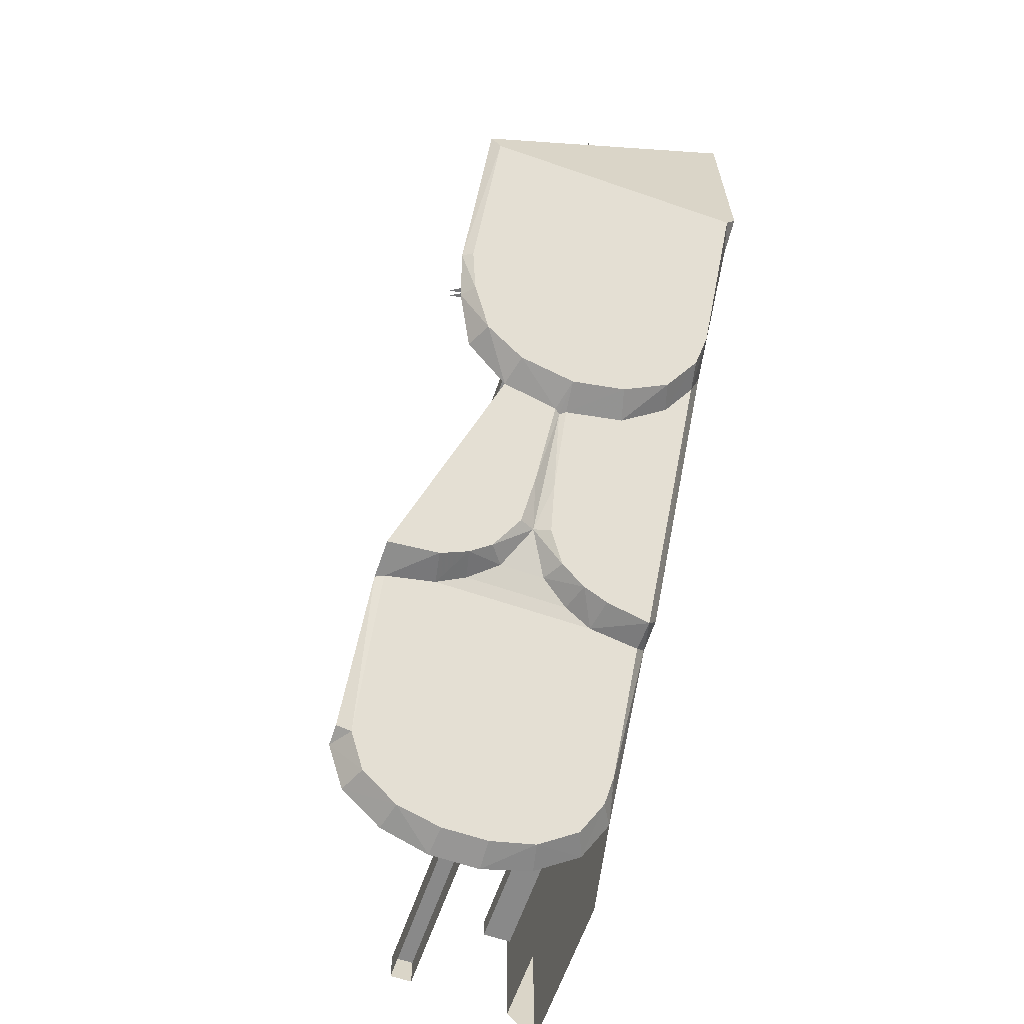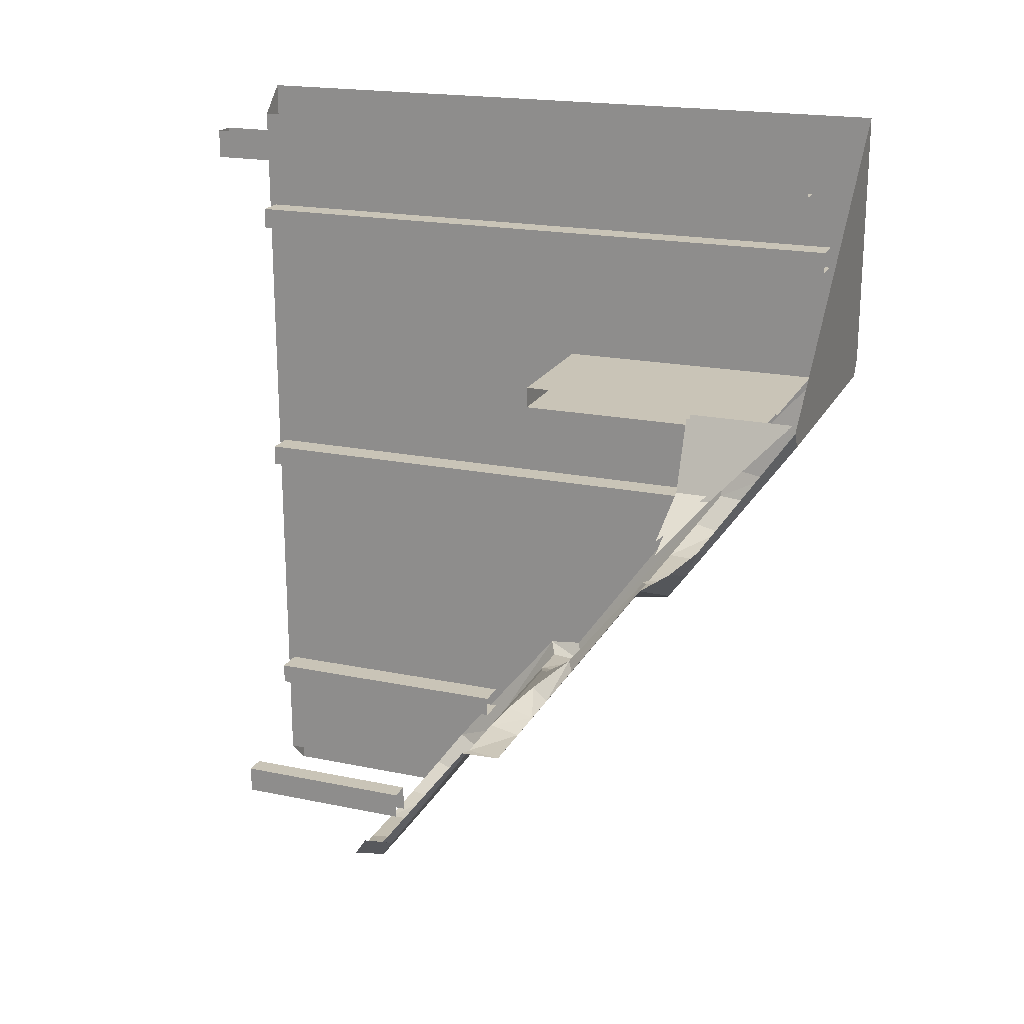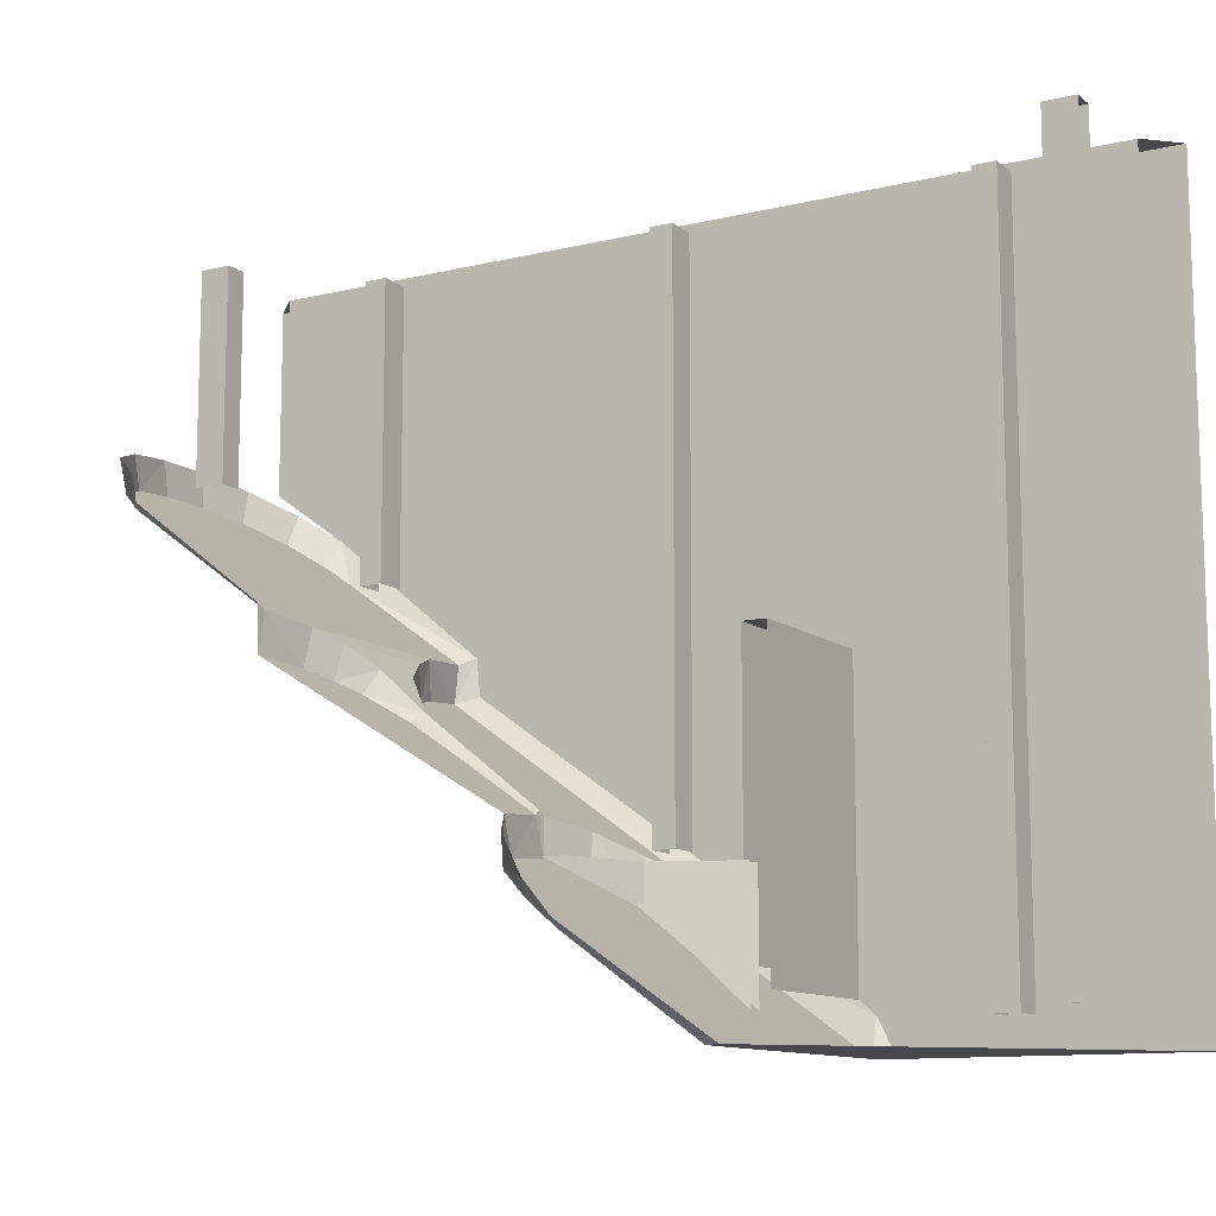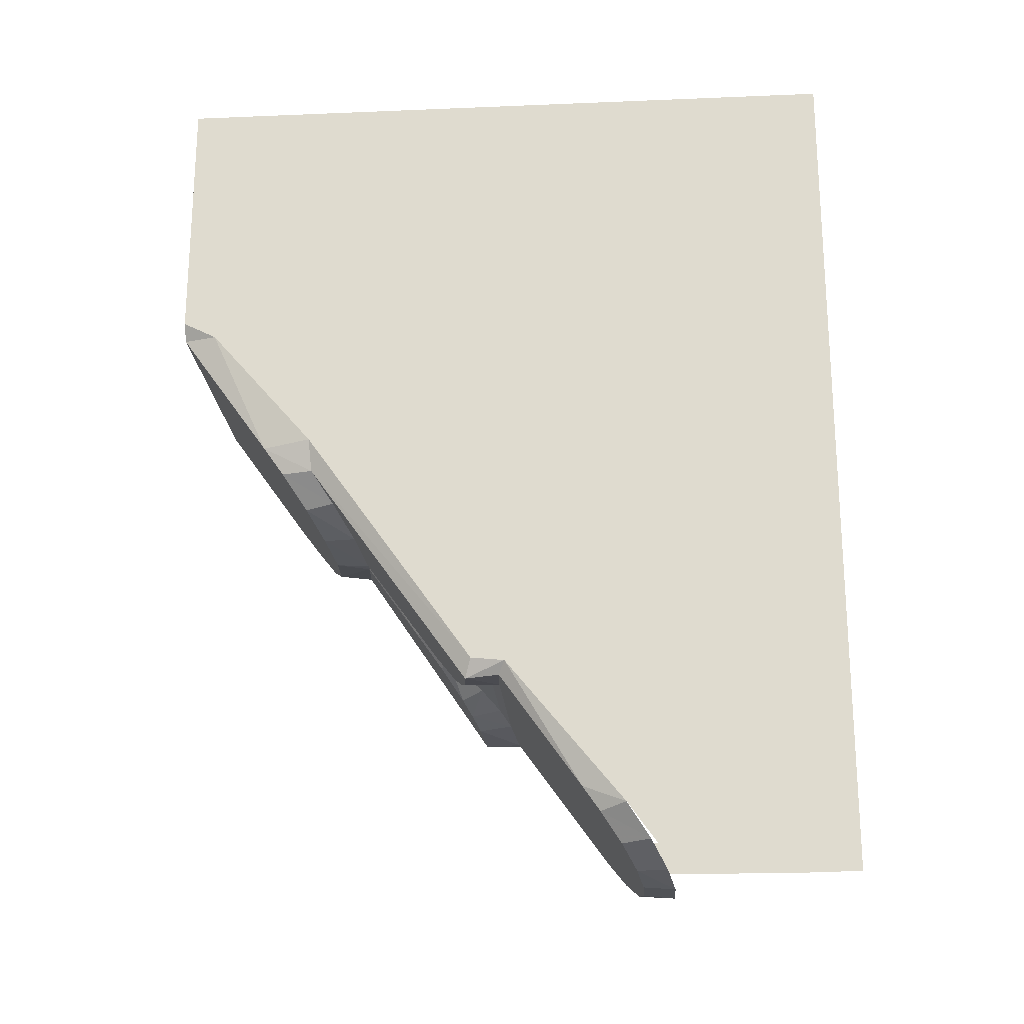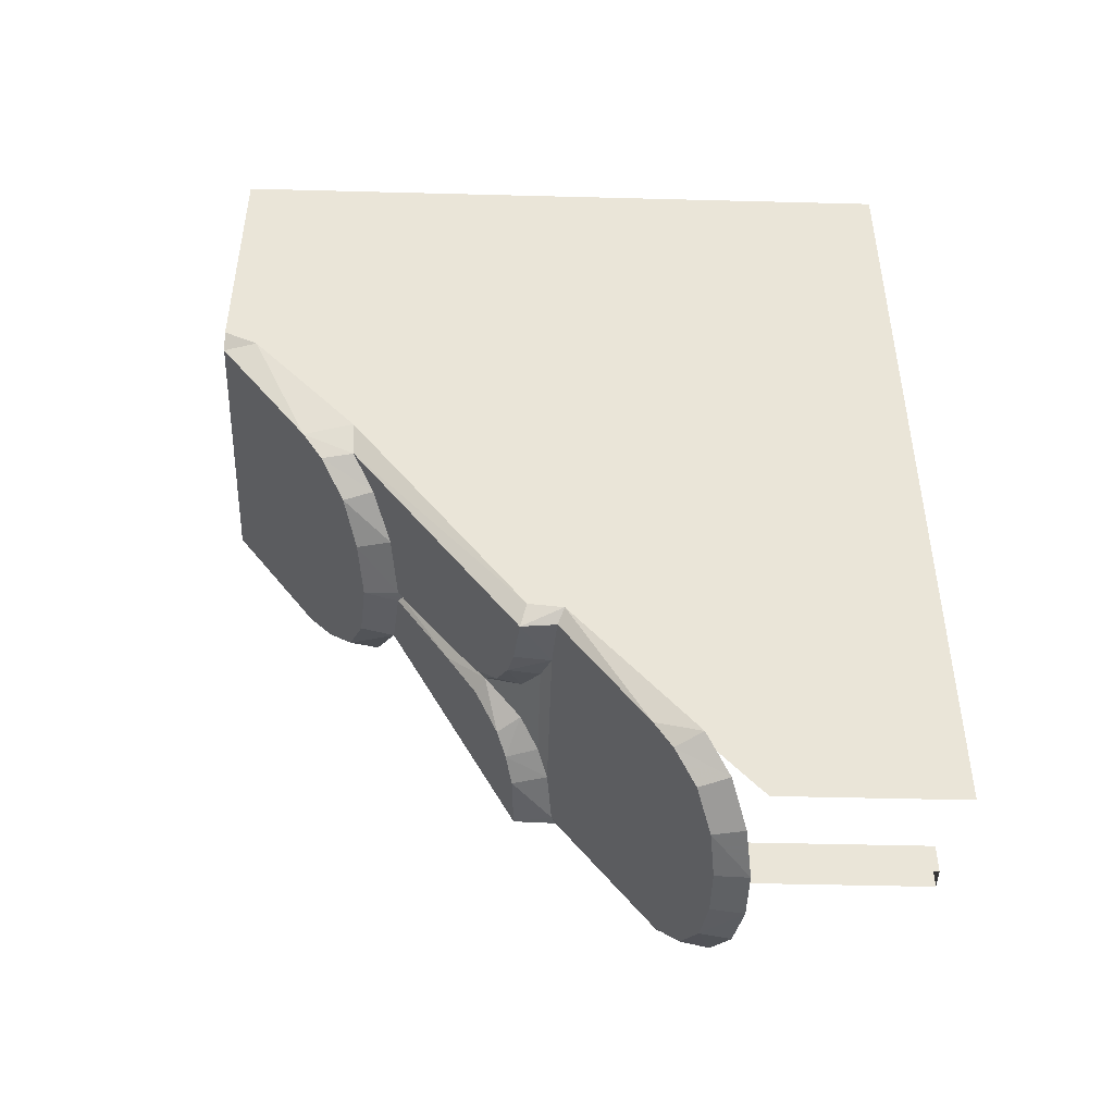
<metadata>
{"format":"obj","ext":"obj","renderer":"f3d","projection":"perspective","resolution":1024,"background":"white","views":[{"elev":-63.1,"azim":-19.2,"up":"+Z"},{"elev":19.9,"azim":-69.1,"up":"+Z"},{"elev":-11.4,"azim":-59.5,"up":"+Y"},{"elev":-21.3,"azim":94.2,"up":"+Z"},{"elev":-46.2,"azim":88.3,"up":"+Z"}]}
</metadata>
<code>
v 0.9916 1.919 -3.173
v 0.8796 1.86 -3.21
v 0.7202 2.007 -3.416
v 0.9916 1.919 -3.173
v 0.7202 2.007 -3.416
v 0.8316 2.162 -3.374
v 0.99 1.33 -2.427
v 0.9175 1.655 -2.923
v 0.9916 1.919 -3.173
v 0.8796 1.86 -3.21
v 0.9916 1.919 -3.173
v 0.9175 1.655 -2.923
v 1.896 3.069 -4.55
v 0.8344 3.344 -4.936
v 1.49 3.305 -4.881
v 1.763 3.208 -4.746
v 1.167 3.344 -4.936
v 1.49 3.305 -4.881
v 0.8344 3.344 -4.936
v 0.99 1.33 -2.427
v 0.9514 1.298 -2.423
v 0.9175 1.655 -2.923
v 0.8344 3.344 -4.936
v 1.896 3.069 -4.55
v 1.928 2.948 -4.381
v 0.105 3.069 -4.55
v 1.002 1.062 -2.402
v 0.07235 0 -0.915
v 0.0707 0.5969 -1.751
v 0.1459 0.7597 -1.979
v 0.5111 3.305 -4.881
v 0.8344 3.344 -4.936
v 0.105 3.069 -4.55
v 0.2377 3.208 -4.746
v 0.06205 2.39 -3.599
v 0.105 3.069 -4.55
v 1.928 2.948 -4.381
v 1.928 2.375 -3.579
v 2 0.2357 -0.9176
v 1.928 0 -0.915
v 1.928 0.6391 -1.81
v 2 0.2357 -0.9176
v 1.928 0.6391 -1.81
v 2 0.9797 -1.777
v 0.07235 0 -0.915
v 0 0 -0.8
v 0 0.6452 -1.738
v 0.07235 0 -0.915
v 0 0.6452 -1.738
v 0.0707 0.5969 -1.751
v 0.4192 2.35 -3.544
v 0.6229 2.282 -3.474
v 0.5686 2.067 -3.5
v 0.8316 2.162 -3.374
v 0.7202 2.007 -3.416
v 0.5686 2.067 -3.5
v 0.5686 2.067 -3.5
v 0.6229 2.282 -3.474
v 0.8316 2.162 -3.374
v 0.5686 2.067 -3.5
v 0.372 2.113 -3.565
v 0.4192 2.35 -3.544
v 1.698 0.9299 -2.217
v 1.451 1.253 -2.36
v 1.76 1.135 -2.195
v 1.451 1.253 -2.36
v 1.698 0.9299 -2.217
v 1.384 1.021 -2.345
v 0.06205 2.39 -3.599
v 0.4192 2.35 -3.544
v 0.372 2.113 -3.565
v 0.06205 2.39 -3.599
v 0.372 2.113 -3.565
v 0 2.132 -3.591
v 1.928 2.375 -3.579
v 2 2.42 -3.496
v 1.928 2.14 -3.603
v 2 2.183 -3.472
v 1.928 2.14 -3.603
v 2 2.42 -3.496
v 1.76 1.135 -2.195
v 1.928 0.9944 -1.998
v 1.881 0.7754 -2.001
v 1.698 0.9299 -2.217
v 0 2.132 -3.591
v 0.8796 1.86 -3.21
v 0.9175 1.655 -2.923
v 0.5458 1.256 -2.365
v 0.99 1.33 -2.427
v 1.062 1.658 -2.927
v 1.033 1.299 -2.424
v 0.372 2.113 -3.565
v 0.5686 2.067 -3.5
v 0 2.132 -3.591
v 0.5686 2.067 -3.5
v 0.7202 2.007 -3.416
v 0.8796 1.86 -3.21
v 0 2.132 -3.591
v 1.151 2.162 -3.374
v 1.234 1.998 -3.403
v 0.9916 1.919 -3.173
v 1.106 1.862 -3.213
v 0.9916 1.919 -3.173
v 1.234 1.998 -3.403
v 1.062 1.658 -2.927
v 0.9916 1.919 -3.173
v 1.106 1.862 -3.213
v 1.564 2.35 -3.544
v 1.928 2.375 -3.579
v 1.928 2.14 -3.603
v 1.564 2.35 -3.544
v 1.928 2.14 -3.603
v 1.602 2.106 -3.555
v 1.151 2.162 -3.374
v 1.36 2.282 -3.474
v 1.42 2.068 -3.501
v 1.564 2.35 -3.544
v 1.602 2.106 -3.555
v 1.42 2.068 -3.501
v 1.42 2.068 -3.501
v 1.36 2.282 -3.474
v 1.564 2.35 -3.544
v 1.42 2.068 -3.501
v 1.234 1.998 -3.403
v 1.151 2.162 -3.374
v 0.3082 0.9303 -2.218
v 0.0653 0.8596 -1.956
v 0.2214 1.122 -2.177
v 1.564 2.35 -3.544
v 1.36 2.282 -3.474
v 0.6229 2.282 -3.474
v 0.4192 2.35 -3.544
v 1.36 2.282 -3.474
v 1.151 2.162 -3.374
v 0.8316 2.162 -3.374
v 0.6229 2.282 -3.474
v 1.002 1.062 -2.402
v 0.9514 1.298 -2.423
v 0.99 1.33 -2.427
v 0.3082 0.9303 -2.218
v 0.1459 0.7597 -1.979
v 0.0653 0.8596 -1.956
v 0 3.096 -4.491
v 0 3.249 -4.508
v 0.105 3.069 -4.55
v 0.8215 3.568 -4.955
v 0.8344 3.344 -4.936
v 0.5111 3.305 -4.881
v 0.5111 3.305 -4.881
v 0.463 3.517 -4.884
v 0.8215 3.568 -4.955
v 0.8344 3.344 -4.936
v 0.8215 3.568 -4.955
v 1.18 3.568 -4.955
v 1.167 3.344 -4.936
v 1.49 3.305 -4.881
v 1.167 3.344 -4.936
v 1.18 3.568 -4.955
v 1.846 3.408 -4.731
v 1.763 3.208 -4.746
v 1.49 3.305 -4.881
v 1.538 3.517 -4.884
v 0.5111 3.305 -4.881
v 0.2377 3.208 -4.746
v 0.1546 3.408 -4.731
v 0.463 3.517 -4.884
v 1.896 3.069 -4.55
v 1.763 3.208 -4.746
v 1.846 3.408 -4.731
v 2 3.249 -4.508
v 1.18 3.568 -4.955
v 1.538 3.517 -4.884
v 1.49 3.305 -4.881
v 2 3.249 -4.508
v 1.928 2.948 -4.381
v 1.896 3.069 -4.55
v 0 2.42 -3.6
v 0.06205 2.39 -3.599
v 0 2.132 -3.591
v 0 3.096 -4.491
v 0.105 3.069 -4.55
v 0 2.42 -3.6
v 0.06205 2.39 -3.599
v 0 2.42 -3.6
v 0.105 3.069 -4.55
v 2 0.2357 -0.9176
v 2 0 -0.8
v 1.928 0 -0.915
v 2 3.249 -4.508
v 2 2.42 -3.496
v 1.928 2.948 -4.381
v 1.928 2.375 -3.579
v 1.928 2.948 -4.381
v 2 2.42 -3.496
v 2 0.9797 -1.777
v 1.928 0.6391 -1.81
v 1.928 0.9944 -1.998
v 1.881 0.7754 -2.001
v 1.928 0.9944 -1.998
v 1.928 0.6391 -1.81
v 0.9514 1.298 -2.423
v 1.002 1.062 -2.402
v 0.5974 1.026 -2.352
v 0.5974 1.026 -2.352
v 0.3082 0.9303 -2.218
v 0.5458 1.256 -2.365
v 0.9514 1.298 -2.423
v 0.5974 1.026 -2.352
v 0.5458 1.256 -2.365
v 0.2214 1.122 -2.177
v 0.5458 1.256 -2.365
v 0.3082 0.9303 -2.218
v 0.5458 1.256 -2.365
v 0.9175 1.655 -2.923
v 0.9514 1.298 -2.423
v 0.99 1.33 -2.427
v 1.033 1.299 -2.424
v 1.002 1.062 -2.402
v 1.033 1.299 -2.424
v 1.451 1.253 -2.36
v 1.384 1.021 -2.345
v 1.002 1.062 -2.402
v 0.8316 2.162 -3.374
v 1.151 2.162 -3.374
v 0.9916 1.919 -3.173
v 1.881 0.7754 -2.001
v 1.928 0.6391 -1.81
v 1.002 1.062 -2.402
v 1.698 0.9299 -2.217
v 1.698 0.9299 -2.217
v 1.002 1.062 -2.402
v 1.384 1.021 -2.345
v 1.451 1.253 -2.36
v 1.062 1.658 -2.927
v 1.928 2.14 -3.603
v 1.76 1.135 -2.195
v 1.928 0 -0.915
v 0.07235 0 -0.915
v 1.002 1.062 -2.402
v 1.928 0.6391 -1.81
v 1.106 1.862 -3.213
v 1.234 1.998 -3.403
v 1.42 2.068 -3.501
v 1.928 2.14 -3.603
v 1.062 1.658 -2.927
v 1.451 1.253 -2.36
v 1.033 1.299 -2.424
v 1.928 2.14 -3.603
v 1.928 0.9944 -1.998
v 1.76 1.135 -2.195
v 0 0 -0.8
v 2 0 -0.8
v 2 0 1
v 0.1459 0.7597 -1.979
v 0.0707 0.5969 -1.751
v 0 0.6452 -1.738
v 1.42 2.068 -3.501
v 1.602 2.106 -3.555
v 1.928 2.14 -3.603
v 1.002 1.062 -2.402
v 0.1459 0.7597 -1.979
v 0.3082 0.9303 -2.218
v 0.5974 1.026 -2.352
v 0.1459 0.7597 -1.979
v 0 0.6452 -1.738
v 0.0653 0.8596 -1.956
v 1.928 2.375 -3.579
v 1.564 2.35 -3.544
v 0.4192 2.35 -3.544
v 0.06205 2.39 -3.599
v 0 3.249 -4.508
v 0.1546 3.408 -4.731
v 0.2377 3.208 -4.746
v 0.105 3.069 -4.55
v 2 2.183 -3.472
v 2 0.9797 -1.777
v 1.928 0.9944 -1.998
v 2 2.183 -3.472
v 1.928 0.9944 -1.998
v 1.928 2.14 -3.603
v 1.928 2.14 -3.603
v 1.062 1.658 -2.927
v 1.106 1.862 -3.213
v 0.07235 0 -0.915
v 1.928 0 -0.915
v 2 0 -0.8
v 0 0 -0.8
v 2 0 1
v 2 0 -0.8
v 2 0.2357 -0.9176
v 2 4.8 1
v 2 0.9797 -1.777
v 2 2.183 -3.472
v 2 2.42 -3.496
v 2 4.8 1
v 2 4.8 1
v 2 2.42 -3.496
v 2 3.249 -4.508
v 2 4.8 -5
v 2 0.2357 -0.9176
v 2 0.9797 -1.777
v 2 4.8 1
v 2 3.249 -4.508
v 2 3.6 -5
v 2 4.8 -5
v 0.925 4.75 0.6
v 1.075 4.75 0.6
v 1.075 4.75 0.8
v 0.925 4.75 0.8
v 0.925 4.75 0.6
v 0.925 0.2 0.6
v 1.075 0.2 0.6
v 1.075 4.75 0.6
v 0.925 4.75 0.8
v 0.925 0.2 0.8
v 0.925 0.2 0.6
v 0.925 4.75 0.6
v 1.075 4.75 0.6
v 1.075 0.2 0.6
v 1.075 0.2 0.8
v 1.075 4.75 0.8
v 1.6 4.75 -0.075
v 1.6 4.75 0.075
v 1.8 4.75 0.075
v 1.8 4.75 -0.075
v 1.6 4.75 -0.075
v 1.6 0.2 -0.075
v 1.6 0.2 0.075
v 1.6 4.75 0.075
v 1.8 4.75 -0.075
v 1.8 0.2 -0.075
v 1.6 0.2 -0.075
v 1.6 4.75 -0.075
v 1.6 4.75 0.075
v 1.6 0.2 0.075
v 1.8 0.2 0.075
v 1.8 4.75 0.075
v 1.6 4.75 -2.075
v 1.6 1.15 -2.075
v 1.6 1.15 -1.925
v 1.6 4.75 -1.925
v 1.6 4.75 -1.925
v 1.6 1.15 -1.925
v 1.8 1.15 -1.925
v 1.8 4.75 -1.925
v 1.6 1.15 -2.075
v 1.6 4.75 -2.075
v 1.8 4.75 -2.075
v 1.8 1.15 -2.075
v 1.6 4.75 -2.075
v 1.6 4.75 -1.925
v 1.8 4.75 -1.925
v 1.8 4.75 -2.075
v 1.8 0.2 -0.8
v 1.8 0.2 0.8
v 1.8 4.8 0.8
v 1.8 3.6 -4.8
v 2 4.8 -5
v 1.8 4.8 -4.8
v 1.8 4.8 0.8
v 2 4.8 1
v 1.8 4.8 -4.8
v 1.8 3.6 -4.8
v 1.8 4.8 0.8
v 1.6 4.75 -4.075
v 1.6 2.85 -4.075
v 1.6 2.85 -3.925
v 1.6 4.75 -3.925
v 1.6 4.75 -3.925
v 1.6 2.85 -3.925
v 1.8 2.85 -3.925
v 1.8 4.75 -3.925
v 1.6 2.85 -4.075
v 1.6 4.75 -4.075
v 1.8 4.75 -4.075
v 1.8 2.85 -4.075
v 1.6 4.75 -4.075
v 1.6 4.75 -3.925
v 1.8 4.75 -3.925
v 1.8 4.75 -4.075
v 0.925 4.75 -4.6
v 0.925 3.4 -4.6
v 1.075 3.4 -4.6
v 1.075 4.75 -4.6
v 1.075 4.75 -4.6
v 1.075 3.4 -4.6
v 1.075 3.4 -4.8
v 1.075 4.75 -4.8
v 0.925 3.4 -4.6
v 0.925 4.75 -4.6
v 0.925 4.75 -4.8
v 0.925 3.4 -4.8
v 0.925 4.75 -4.6
v 1.075 4.75 -4.6
v 1.075 4.75 -4.8
v 0.925 4.75 -4.8
v 0.5657 0.95 -1.566
v 0 0.95 -1.8
v 0.5657 0.7303 -1.566
v 0.8 0.95 -1
v 0.5657 0.95 -1.566
v 0.5657 0.7303 -1.566
v 0.8 0.2 -1
v 0.495 0.95 -1.495
v 0 0.95 -1.7
v 0.495 0.7303 -1.495
v 0.7 0.95 -1
v 0.495 0.95 -1.495
v 0.495 0.7303 -1.495
v 0.7 0.2 -1
v 1.8 0.4338 -1.075
v 0.7851 0.4338 -1.075
v 0.7851 2.2 -1.075
v 1.8 2.2 -1.075
v 0.7851 0.3063 -0.925
v 1.8 0.3063 -0.925
v 1.8 2.2 -0.925
v 0.7851 2.2 -0.925
v 0.7851 2.2 -1.075
v 0.7851 2.2 -0.925
v 1.8 2.2 -0.925
v 1.8 2.2 -1.075
v 0.9916 1.919 -3.173
v 1.062 1.658 -2.927
v 0.99 1.33 -2.427
g mesh6871114
f 1 2 3
f 4 5 6
f 7 8 9
f 10 11 12
f 13 14 15
f 15 16 13
f 17 18 19
f 20 21 22
f 23 24 25
f 25 26 23
f 27 28 29
f 29 30 27
f 31 32 33
f 33 34 31
f 35 36 37
f 37 38 35
f 39 40 41
f 42 43 44
f 45 46 47
f 48 49 50
f 51 52 53
f 54 55 56
f 57 58 59
f 60 61 62
f 63 64 65
f 66 67 68
f 69 70 71
f 72 73 74
f 75 76 77
f 78 79 80
f 81 82 83
f 83 84 81
f 85 86 87
f 87 88 85
f 89 90 91
f 92 93 94
f 95 96 97
f 97 98 95
f 99 100 101
f 102 103 104
f 105 106 107
f 108 109 110
f 111 112 113
f 114 115 116
f 117 118 119
f 120 121 122
f 123 124 125
f 126 127 128
f 129 130 131
f 131 132 129
f 133 134 135
f 135 136 133
f 137 138 139
f 140 141 142
f 143 144 145
f 146 147 148
f 149 150 151
f 152 153 154
f 154 155 152
f 156 157 158
f 159 160 161
f 161 162 159
f 163 164 165
f 165 166 163
f 167 168 169
f 169 170 167
f 171 172 173
f 174 175 176
f 177 178 179
f 180 181 182
f 183 184 185
f 186 187 188
f 189 190 191
f 192 193 194
f 195 196 197
f 198 199 200
f 201 202 203
f 204 205 206
f 207 208 209
f 210 211 212
f 213 214 215
f 216 217 218
f 219 220 221
f 221 222 219
f 223 224 225
f 226 227 228
f 228 229 226
f 230 231 232
f 233 234 235
f 235 236 233
f 237 238 239
f 239 240 237
f 241 242 243
f 243 244 241
f 245 246 247
f 248 249 250
f 251 252 253
f 254 255 256
f 257 258 259
f 260 261 262
f 262 263 260
f 264 265 266
f 267 268 269
f 269 270 267
f 271 272 273
f 273 274 271
f 275 276 277
f 278 279 280
f 281 282 283
g mesh6871115
f 284 285 286
f 286 287 284
g mesh6871116
f 288 289 290
f 290 291 288
f 292 293 294
f 294 295 292
f 296 297 298
f 298 299 296
f 300 301 302
f 303 304 305
g mesh6871117
f 306 308 307
f 308 306 309
f 310 312 311
f 312 310 313
f 314 316 315
f 316 314 317
f 318 320 319
f 320 318 321
g mesh6871119
f 322 323 324
f 324 325 322
f 326 327 328
f 328 329 326
f 330 331 332
f 332 333 330
f 334 335 336
f 336 337 334
g mesh6871121
f 338 339 340
f 340 341 338
g mesh6871122
f 342 343 344
f 344 345 342
g mesh6871123
f 346 347 348
f 348 349 346
g mesh6871124
f 350 351 352
f 352 353 350
g mesh6871126
f 354 355 356
f 356 357 354
f 358 359 360
f 360 361 358
f 362 363 364
g mesh6871127
f 365 366 367
f 367 368 365
g mesh6871128
f 369 370 371
f 371 372 369
g mesh6871129
f 373 374 375
f 375 376 373
g mesh6871130
f 377 378 379
f 379 380 377
g mesh6871132
f 381 382 383
f 383 384 381
g mesh6871133
f 385 386 387
f 387 388 385
g mesh6871134
f 389 390 391
f 391 392 389
g mesh6871135
f 393 394 395
f 395 396 393
g mesh6871138
f 397 399 398
f 400 402 401
f 402 400 403
g mesh6871142
f 404 405 406
f 407 408 409
f 409 410 407
g mesh6871145
f 411 412 413
f 413 414 411
g mesh6871147
f 415 416 417
f 417 418 415
g mesh6871150
f 419 420 421
f 421 422 419
f 423 424 425

</code>
